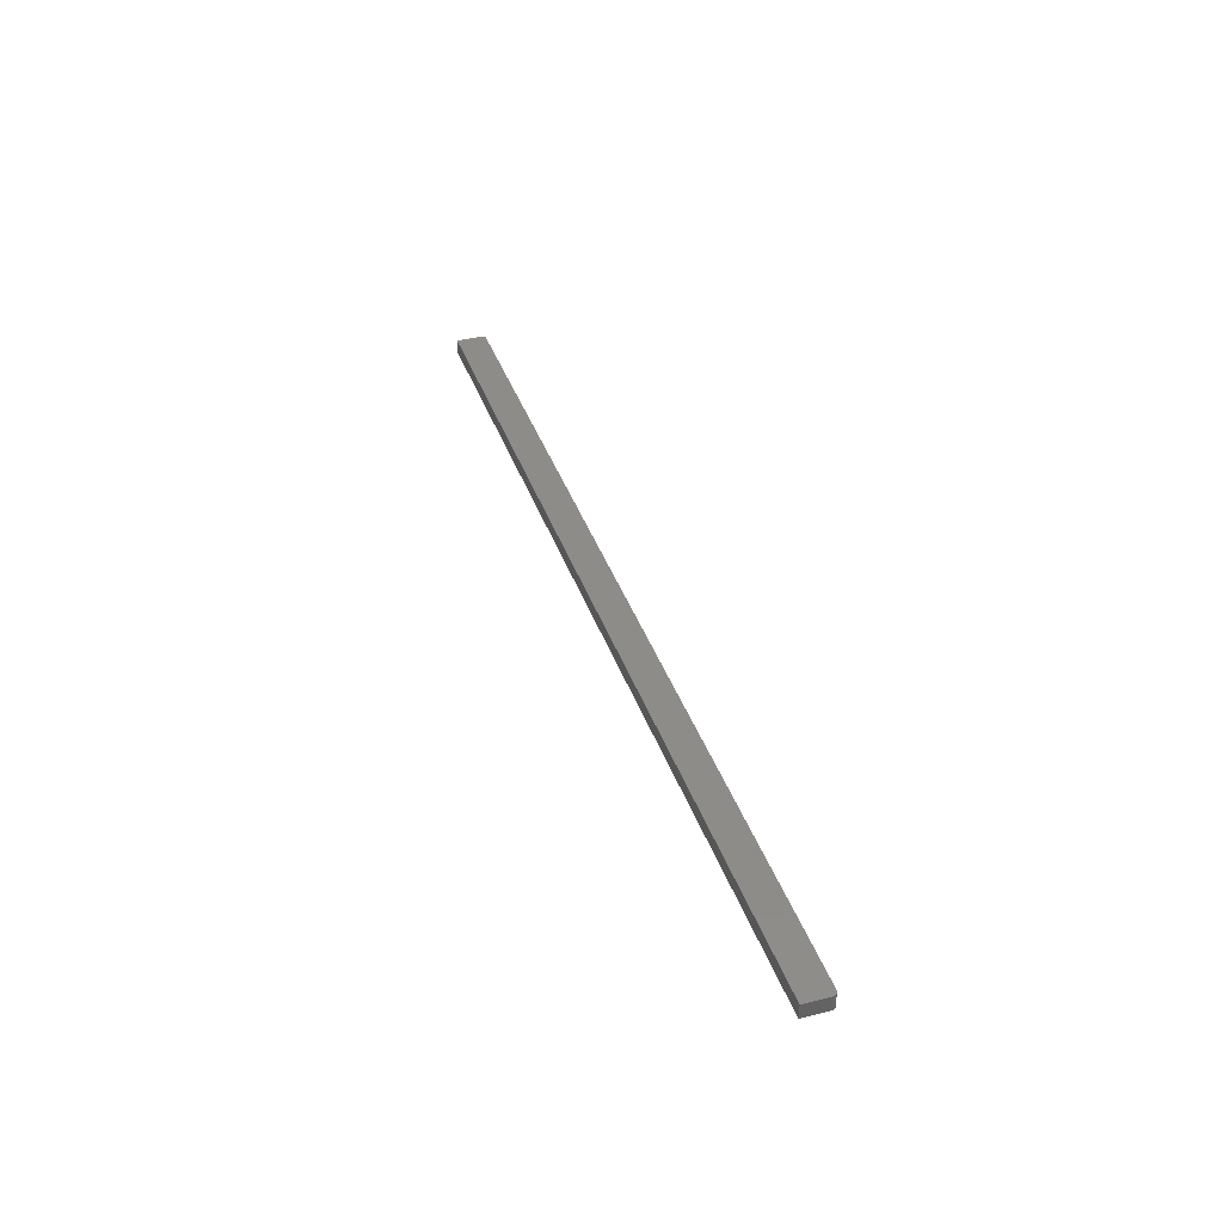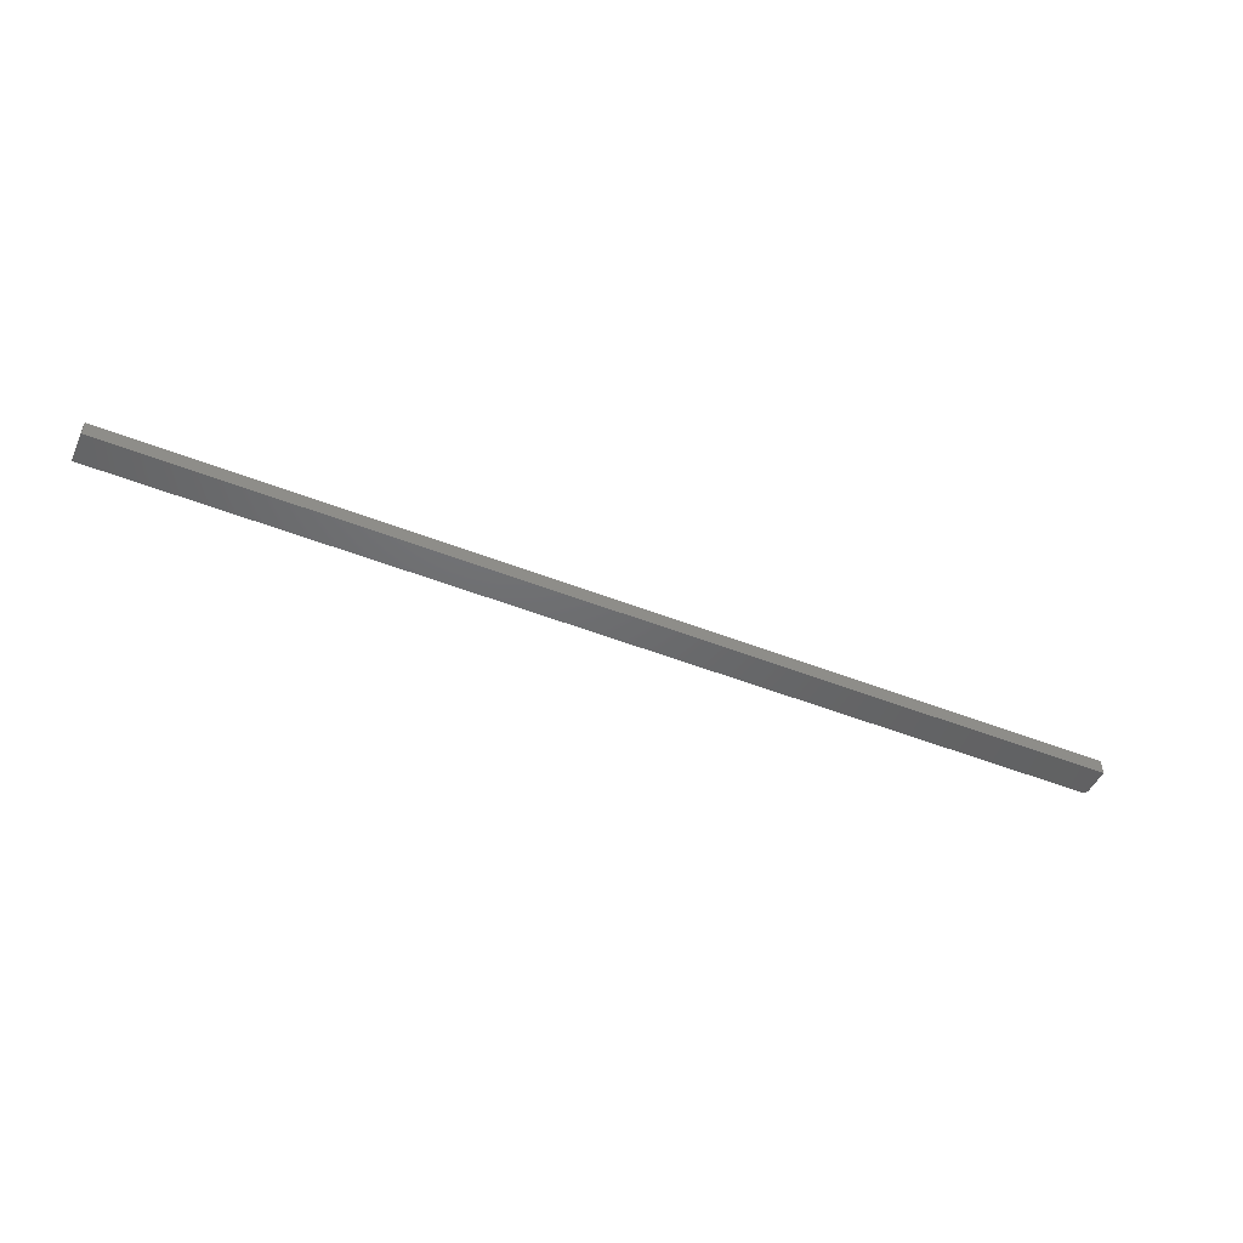
<metadata>
{"format":"stl","ext":"stl","renderer":"f3d","projection":"perspective","resolution":1024,"background":"white","views":[{"elev":38.0,"azim":-107.9,"up":"+Y"},{"elev":-48.0,"azim":156.0,"up":"+Y"}]}
</metadata>
<code>
# stl→obj: 24 verts, 44 faces
v -0.7487 -0.02344 0.02046
v -0.7465 -0.02344 0.02261
v -0.7477 -0.02344 0.02164
v -0.75 -0.02344 0.01612
v -0.75 -0.02344 -0.02344
v 0.75 -0.02344 -0.02344
v 0.75 -0.02344 0.02393
v -0.7494 -0.02344 0.01911
v -0.7498 -0.02344 0.01764
v -0.7422 -0.02344 0.02393
v -0.7437 -0.02344 0.02378
v -0.7452 -0.02344 0.02334
v -0.7477 3.069e-18 0.02164
v -0.7465 3.261e-18 0.02261
v -0.7487 2.888e-18 0.02046
v 0.75 1.665e-16 -0.02344
v -0.75 0 -0.02344
v -0.75 2.47e-18 0.01612
v 0.75 1.695e-16 0.02393
v -0.7498 2.582e-18 0.01764
v -0.7494 2.723e-18 0.01911
v -0.7452 3.456e-18 0.02334
v -0.7437 3.647e-18 0.02378
v -0.7422 3.826e-18 0.02393
f 1 2 3
f 4 5 6
f 7 2 1
f 7 1 8
f 7 8 9
f 7 9 4
f 7 4 6
f 2 7 10
f 2 10 11
f 2 11 12
f 13 14 15
f 16 17 18
f 19 16 18
f 19 18 20
f 19 20 21
f 19 21 15
f 19 15 14
f 14 22 23
f 14 23 24
f 14 24 19
f 4 18 5
f 5 18 17
f 7 19 10
f 10 19 24
f 18 4 20
f 20 4 9
f 20 9 21
f 21 9 8
f 21 8 15
f 15 8 1
f 15 1 13
f 13 1 3
f 13 3 14
f 14 3 2
f 14 2 22
f 22 2 12
f 22 12 23
f 23 12 11
f 23 11 24
f 24 11 10
f 6 16 7
f 7 16 19
f 5 17 6
f 6 17 16

</code>
